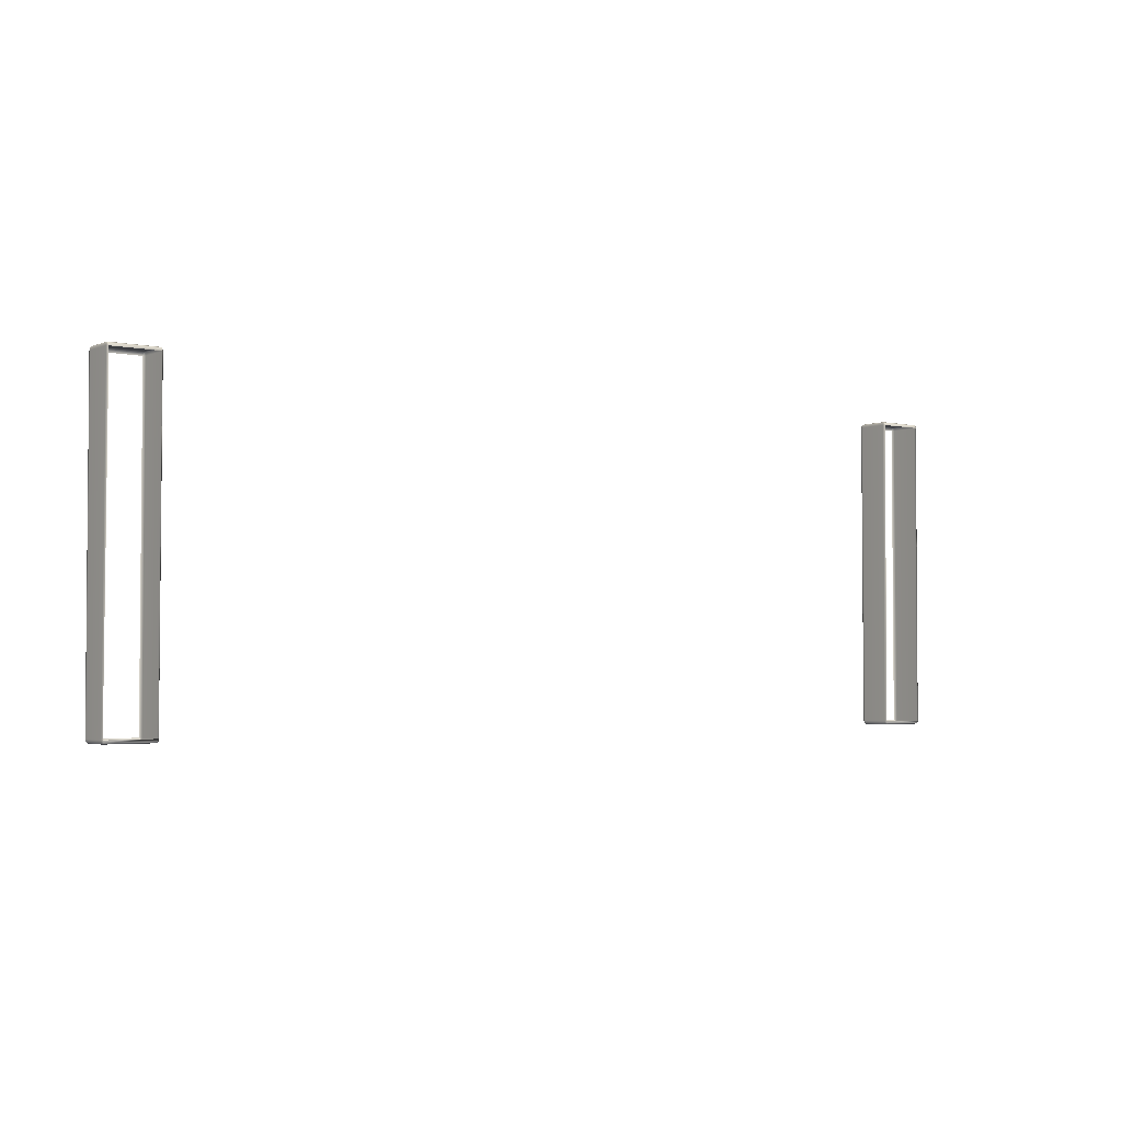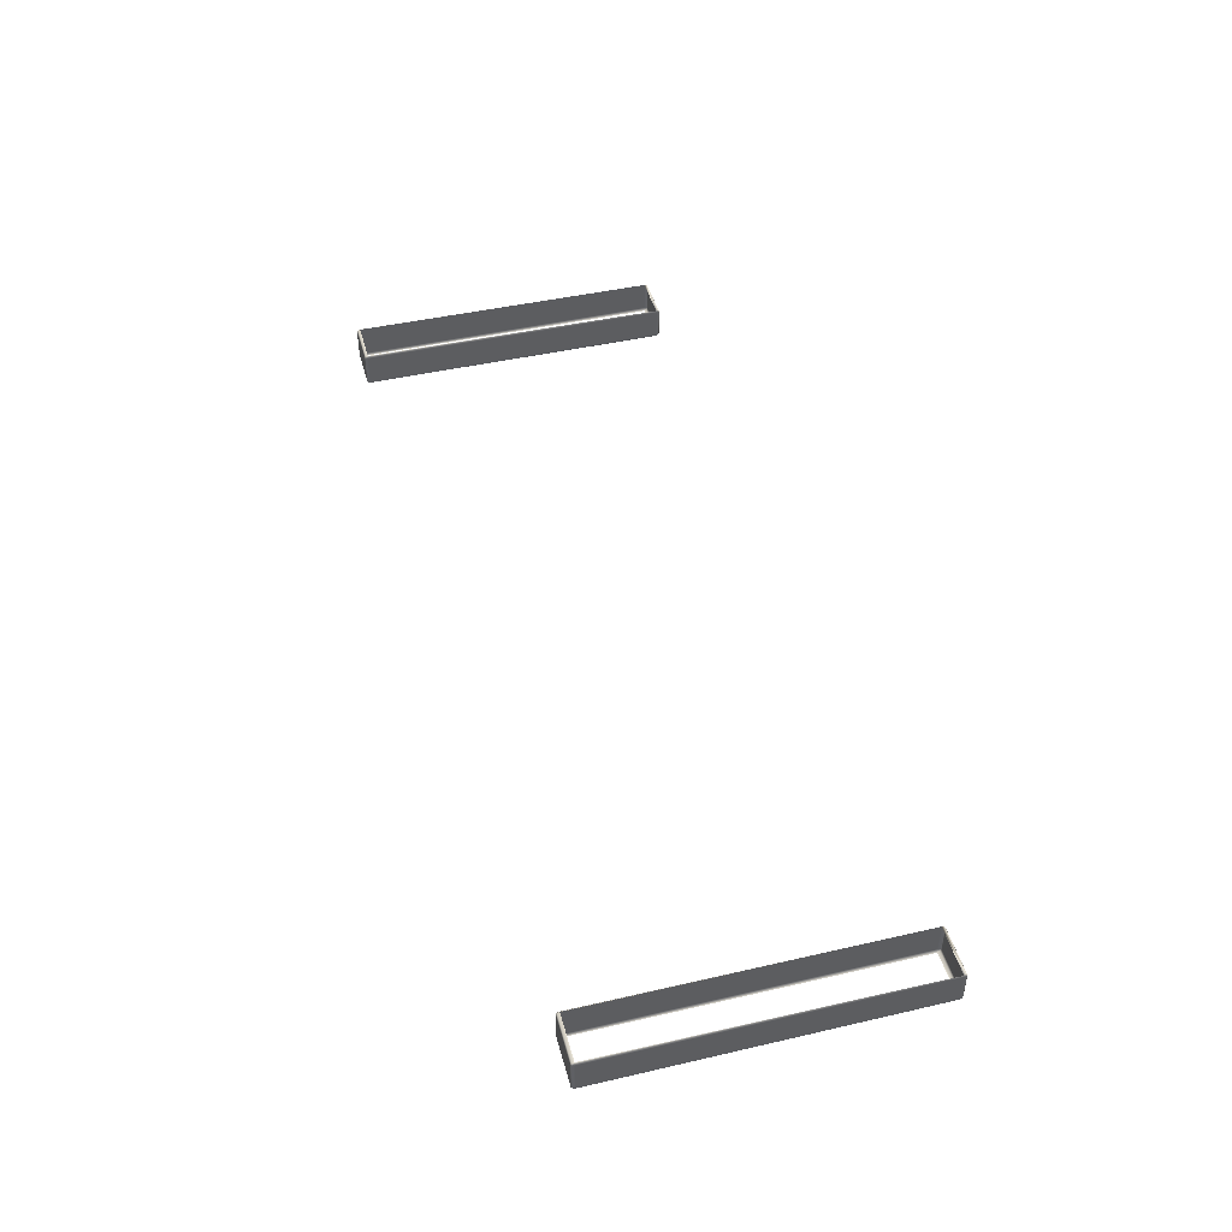
<metadata>
{"format":"obj","ext":"obj","renderer":"f3d","projection":"perspective","resolution":1024,"background":"white","views":[{"elev":-2.9,"azim":142.4,"up":"+Z"},{"elev":45.1,"azim":75.1,"up":"+Y"}]}
</metadata>
<code>
g ENV_S04_GlassPath_M_HardPlastic_White_MO
v 10.78 -3.413 -25.38
v 10.78 -3.364 -25.44
v 10.78 -3.404 -25.43
v 10.79 -3.364 -25.38
v 10.79 -2.712 -25.38
v 10.78 -2.711 -25.44
v 10.78 -2.662 -25.38
v 10.78 -2.671 -25.43
v 10.76 -2.662 -25.44
v 10.78 -2.711 -25.44
v 10.78 -2.646 -18.17
v 10.76 -2.634 -18.17
v 9.664 -2.662 -25.38
v 10.79 -2.695 -18.17
v 10.76 -2.646 -18.12
v 9.685 -2.634 -18.17
v 10.78 -3.429 -18.17
v 10.76 -3.442 -18.17
v 10.76 -3.442 -25.38
v 10.79 -3.38 -18.17
v 10.78 -3.38 -18.12
v 10.78 -3.42 -18.13
v 10.78 -2.695 -18.12
v 10.78 -2.655 -18.13
v 10.78 -2.695 -18.12
v 10.76 -2.694 -18.09
v 10.78 -3.38 -18.12
v 9.685 -2.646 -18.12
v 9.664 -2.646 -18.17
v 10.76 -3.381 -18.09
v 10.76 -3.429 -18.12
v 10.78 -3.42 -18.13
v 10.78 -3.429 -18.17
v 10.76 -3.442 -18.17
v 9.685 -3.442 -18.17
v 9.686 -2.694 -18.09
v 9.685 -3.429 -18.12
v 9.664 -3.429 -18.17
v 9.668 -3.42 -18.13
v 9.664 -3.38 -18.12
v 9.686 -3.381 -18.09
v 9.664 -2.695 -18.12
v 9.668 -2.655 -18.13
v 9.664 -2.695 -18.12
v 9.656 -2.695 -18.17
v 9.656 -2.712 -25.38
v 9.656 -3.38 -18.17
v 9.664 -3.38 -18.12
v 9.656 -3.364 -25.38
v 9.664 -3.429 -18.17
v 9.668 -3.42 -18.13
v 9.664 -3.413 -25.38
v 9.685 -3.442 -18.17
v 9.685 -3.442 -25.38
v 9.664 -3.364 -25.44
v 9.668 -3.404 -25.43
v 9.664 -2.711 -25.44
v 9.668 -2.671 -25.43
v 9.685 -2.662 -25.44
v 9.664 -2.711 -25.44
v 9.686 -2.71 -25.46
v 10.76 -2.71 -25.46
v 9.686 -3.365 -25.46
v 9.664 -3.364 -25.44
v 10.76 -3.365 -25.46
v 10.78 -3.364 -25.44
v 9.685 -3.413 -25.44
v 9.668 -3.404 -25.43
v 9.664 -3.413 -25.38
v 9.685 -3.442 -25.38
v 10.76 -3.413 -25.44
v 10.78 -3.404 -25.43
v 10.76 -3.442 -25.38
v 10.78 -3.413 -25.38
v -10.78 -3.413 -25.38
v -10.78 -3.404 -25.43
v -10.78 -3.364 -25.44
v -10.79 -3.364 -25.38
v -10.79 -2.712 -25.38
v -10.78 -2.711 -25.44
v -10.78 -2.662 -25.38
v -10.78 -2.671 -25.43
v -10.76 -2.662 -25.44
v -10.78 -2.711 -25.44
v -10.78 -2.646 -18.17
v -10.76 -2.634 -18.17
v -9.664 -2.662 -25.38
v -10.79 -2.695 -18.17
v -10.76 -2.646 -18.12
v -9.685 -2.634 -18.17
v -10.78 -3.429 -18.17
v -10.76 -3.442 -18.17
v -10.76 -3.442 -25.38
v -10.79 -3.38 -18.17
v -10.78 -3.38 -18.12
v -10.78 -3.42 -18.13
v -10.78 -2.695 -18.12
v -10.78 -2.655 -18.13
v -10.78 -2.695 -18.12
v -10.76 -2.694 -18.09
v -10.78 -3.38 -18.12
v -9.685 -2.646 -18.12
v -9.664 -2.646 -18.17
v -10.76 -3.381 -18.09
v -10.76 -3.429 -18.12
v -10.78 -3.42 -18.13
v -10.78 -3.429 -18.17
v -10.76 -3.442 -18.17
v -9.685 -3.442 -18.17
v -9.686 -2.694 -18.09
v -9.685 -3.429 -18.12
v -9.664 -3.429 -18.17
v -9.668 -3.42 -18.13
v -9.664 -3.38 -18.12
v -9.686 -3.381 -18.09
v -9.664 -2.695 -18.12
v -9.668 -2.655 -18.13
v -9.664 -2.695 -18.12
v -9.656 -2.695 -18.17
v -9.656 -2.712 -25.38
v -9.656 -3.38 -18.17
v -9.664 -3.38 -18.12
v -9.656 -3.364 -25.38
v -9.664 -3.429 -18.17
v -9.668 -3.42 -18.13
v -9.664 -3.413 -25.38
v -9.685 -3.442 -18.17
v -9.685 -3.442 -25.38
v -9.664 -3.364 -25.44
v -9.668 -3.404 -25.43
v -9.664 -2.711 -25.44
v -9.668 -2.671 -25.43
v -9.685 -2.662 -25.44
v -9.664 -2.711 -25.44
v -9.686 -2.71 -25.46
v -10.76 -2.71 -25.46
v -9.686 -3.365 -25.46
v -9.664 -3.364 -25.44
v -10.76 -3.365 -25.46
v -10.78 -3.364 -25.44
v -9.685 -3.413 -25.44
v -9.668 -3.404 -25.43
v -9.664 -3.413 -25.38
v -9.685 -3.442 -25.38
v -10.76 -3.413 -25.44
v -10.78 -3.404 -25.43
v -10.76 -3.442 -25.38
v -10.78 -3.413 -25.38
g ENV_S04_GlassPath_M_HardPlastic_White_MO_0
f 3 2 1
f 2 4 1
f 4 2 5
f 2 6 5
f 5 6 7
f 6 8 7
f 7 8 9
f 9 8 10
f 7 11 5
f 12 11 7
f 7 9 13
f 4 5 14
f 11 14 5
f 11 12 15
f 12 16 15
f 17 1 4
f 17 18 1
f 18 19 1
f 20 4 14
f 20 17 4
f 20 21 17
f 21 22 17
f 21 20 23
f 20 14 23
f 23 14 11
f 24 23 11
f 24 11 15
f 24 15 25
f 15 26 25
f 27 25 26
f 15 28 26
f 16 28 15
f 16 29 28
f 29 16 13
f 30 27 26
f 30 31 27
f 31 32 27
f 33 32 31
f 34 33 31
f 34 31 35
f 26 36 30
f 28 36 26
f 31 37 35
f 38 35 37
f 39 38 37
f 39 37 40
f 30 41 31
f 41 37 31
f 37 41 40
f 36 41 30
f 40 41 36
f 42 40 36
f 36 28 42
f 28 43 42
f 29 43 28
f 44 43 29
f 45 44 29
f 45 29 46
f 29 13 46
f 45 47 44
f 47 48 44
f 49 47 45
f 46 49 45
f 48 47 50
f 50 47 49
f 51 48 50
f 52 50 49
f 53 50 52
f 54 53 52
f 49 55 52
f 55 49 46
f 55 56 52
f 57 55 46
f 57 46 13
f 58 57 13
f 58 13 59
f 9 59 13
f 58 59 60
f 61 59 9
f 59 61 60
f 62 61 9
f 62 9 10
f 61 63 60
f 63 61 62
f 63 64 60
f 65 62 10
f 65 63 62
f 66 65 10
f 63 67 64
f 67 63 65
f 67 68 64
f 69 68 67
f 70 69 67
f 71 65 66
f 71 67 65
f 70 67 71
f 72 71 66
f 73 70 71
f 72 74 71
f 74 73 71
f 77 76 75
f 78 77 75
f 77 78 79
f 80 77 79
f 80 79 81
f 82 80 81
f 82 81 83
f 82 83 84
f 85 81 79
f 85 86 81
f 83 81 87
f 79 78 88
f 88 85 79
f 86 85 89
f 90 86 89
f 75 91 78
f 92 91 75
f 93 92 75
f 78 94 88
f 91 94 78
f 95 94 91
f 96 95 91
f 94 95 97
f 88 94 97
f 88 97 85
f 97 98 85
f 85 98 89
f 89 98 99
f 100 89 99
f 99 101 100
f 102 89 100
f 102 90 89
f 103 90 102
f 90 103 87
f 101 104 100
f 105 104 101
f 106 105 101
f 106 107 105
f 107 108 105
f 105 108 109
f 110 100 104
f 110 102 100
f 111 105 109
f 109 112 111
f 112 113 111
f 111 113 114
f 115 104 105
f 111 115 105
f 115 111 114
f 115 110 104
f 115 114 110
f 114 116 110
f 102 110 116
f 117 102 116
f 117 103 102
f 117 118 103
f 118 119 103
f 103 119 120
f 87 103 120
f 121 119 118
f 122 121 118
f 121 123 119
f 123 120 119
f 121 122 124
f 121 124 123
f 122 125 124
f 124 126 123
f 124 127 126
f 127 128 126
f 129 123 126
f 123 129 120
f 130 129 126
f 129 131 120
f 120 131 87
f 131 132 87
f 87 132 133
f 133 83 87
f 133 132 134
f 133 135 83
f 135 133 134
f 135 136 83
f 83 136 84
f 137 135 134
f 135 137 136
f 138 137 134
f 136 139 84
f 137 139 136
f 139 140 84
f 141 137 138
f 137 141 139
f 142 141 138
f 142 143 141
f 143 144 141
f 139 145 140
f 141 145 139
f 141 144 145
f 145 146 140
f 144 147 145
f 148 146 145
f 147 148 145

</code>
